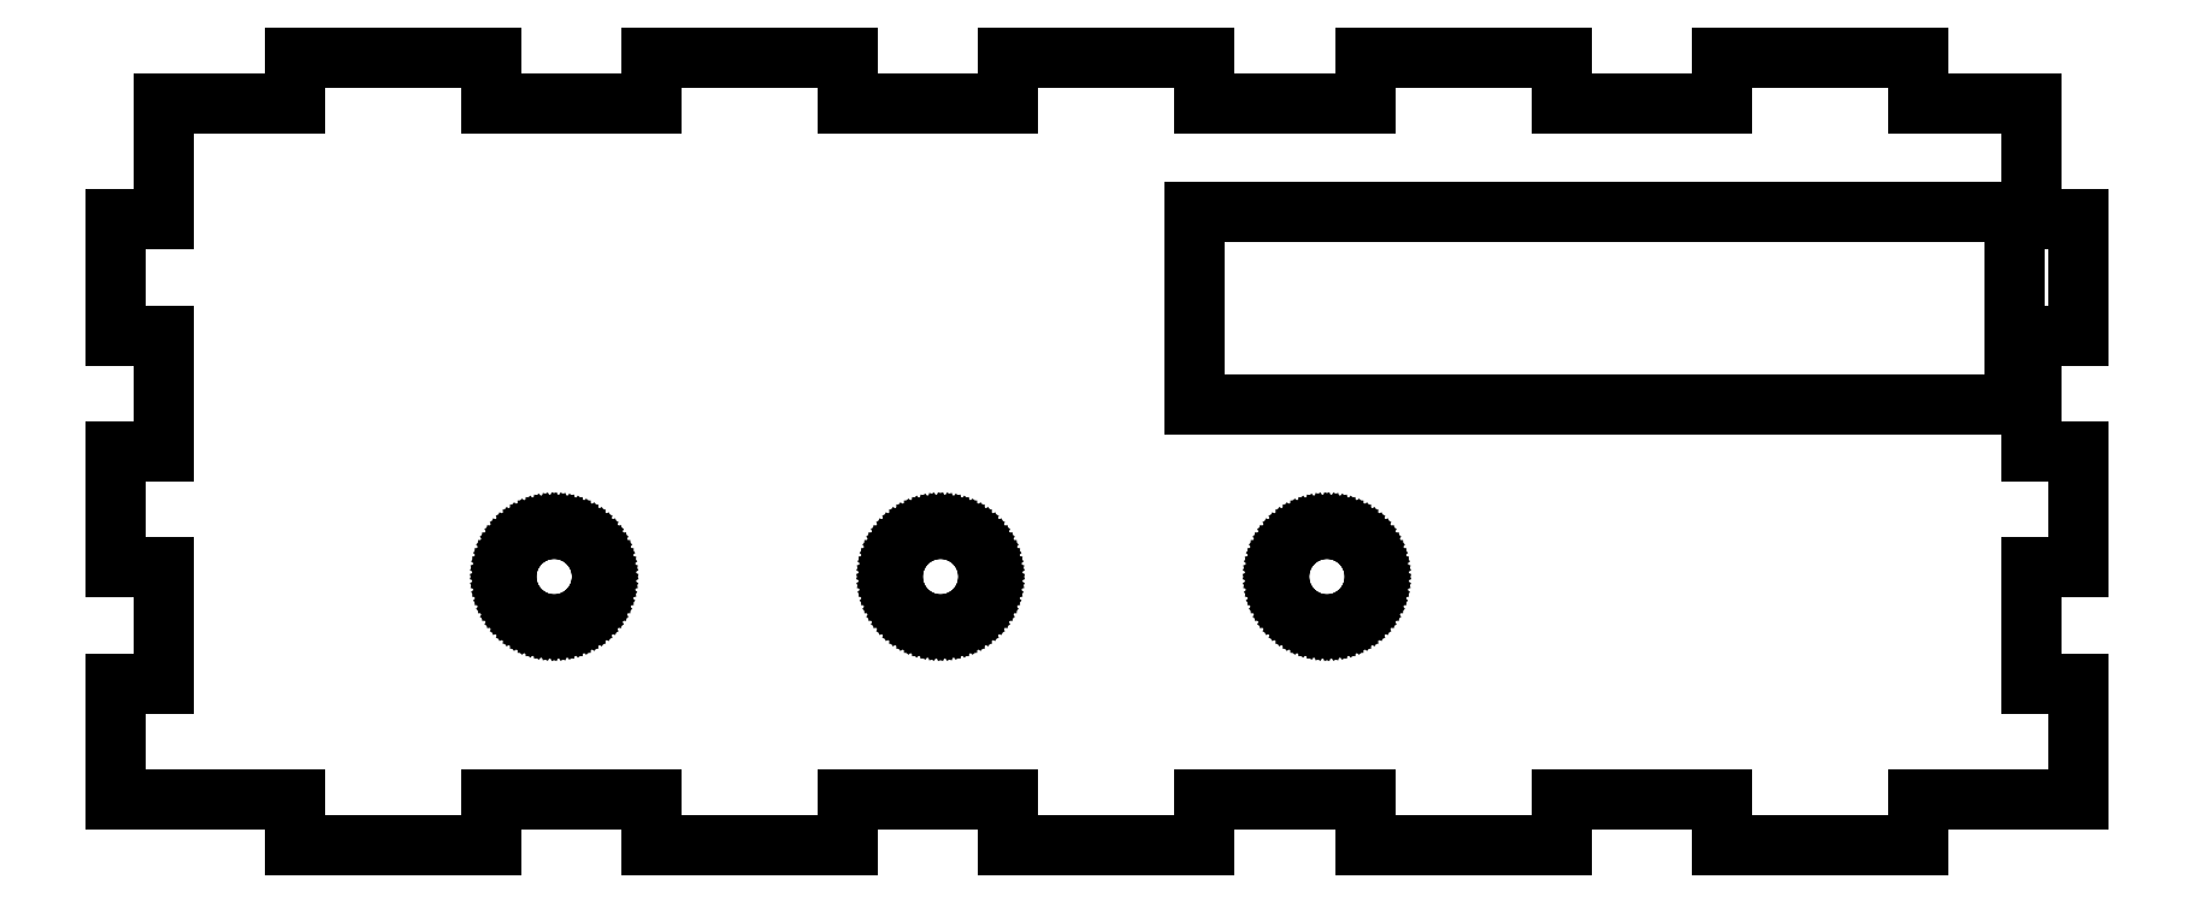
<metadata>
{"format":"dxf","ext":"dxf","renderer":"ezdxf+matplotlib","layout":"modelspace","background":"white","min_lineweight":24,"dpi":150}
</metadata>
<code>
0
SECTION
2
ENTITIES
0
LINE
8
0
10
20.75
20
-8
11
31.14
21
-8
0
LINE
8
0
10
31.14
20
-8
11
31.14
21
-11
0
LINE
8
0
10
31.14
20
-11
11
43.84
21
-11
0
LINE
8
0
10
43.84
20
-11
11
43.84
21
-8
0
LINE
8
0
10
43.84
20
-8
11
54.23
21
-8
0
LINE
8
0
10
54.23
20
-8
11
54.23
21
-11
0
LINE
8
0
10
54.23
20
-11
11
66.93
21
-11
0
LINE
8
0
10
66.93
20
-11
11
66.93
21
-8
0
LINE
8
0
10
66.93
20
-8
11
77.32
21
-8
0
LINE
8
0
10
77.32
20
-8
11
77.32
21
-11
0
LINE
8
0
10
77.32
20
-11
11
90.02
21
-11
0
LINE
8
0
10
90.02
20
-11
11
90.02
21
-8
0
LINE
8
0
10
90.02
20
-8
11
100.4
21
-8
0
LINE
8
0
10
100.4
20
-8
11
100.4
21
-11
0
LINE
8
0
10
100.4
20
-11
11
113.1
21
-11
0
LINE
8
0
10
113.1
20
-11
11
113.1
21
-8
0
LINE
8
0
10
113.1
20
-8
11
123.5
21
-8
0
LINE
8
0
10
123.5
20
-8
11
123.5
21
-0.5
0
LINE
8
0
10
123.5
20
-0.5
11
120.4
21
-0.5
0
LINE
8
0
10
120.4
20
-0.5
11
120.4
21
7
0
LINE
8
0
10
120.4
20
7
11
123.5
21
7
0
LINE
8
0
10
123.5
20
7
11
123.5
21
14.5
0
LINE
8
0
10
123.5
20
14.5
11
120.4
21
14.5
0
LINE
8
0
10
120.4
20
14.5
11
120.4
21
22
0
LINE
8
0
10
120.4
20
22
11
123.5
21
22
0
LINE
8
0
10
123.5
20
22
11
123.5
21
29.5
0
LINE
8
0
10
123.5
20
29.5
11
120.4
21
29.5
0
LINE
8
0
10
120.4
20
29.5
11
120.4
21
37
0
LINE
8
0
10
120.4
20
37
11
113.1
21
37
0
LINE
8
0
10
113.1
20
37
11
113.1
21
40
0
LINE
8
0
10
113.1
20
40
11
100.4
21
40
0
LINE
8
0
10
100.4
20
40
11
100.4
21
37
0
LINE
8
0
10
100.4
20
37
11
90.02
21
37
0
LINE
8
0
10
90.02
20
37
11
90.02
21
40
0
LINE
8
0
10
90.02
20
40
11
77.32
21
40
0
LINE
8
0
10
77.32
20
40
11
77.32
21
37
0
LINE
8
0
10
77.32
20
37
11
66.93
21
37
0
LINE
8
0
10
66.93
20
37
11
66.93
21
40
0
LINE
8
0
10
66.93
20
40
11
54.23
21
40
0
LINE
8
0
10
54.23
20
40
11
54.23
21
37
0
LINE
8
0
10
54.23
20
37
11
43.84
21
37
0
LINE
8
0
10
43.84
20
37
11
43.84
21
40
0
LINE
8
0
10
43.84
20
40
11
31.14
21
40
0
LINE
8
0
10
31.14
20
40
11
31.14
21
37
0
LINE
8
0
10
31.14
20
37
11
20.75
21
37
0
LINE
8
0
10
20.75
20
37
11
20.75
21
40
0
LINE
8
0
10
20.75
20
40
11
8.045
21
40
0
LINE
8
0
10
8.045
20
40
11
8.045
21
37
0
LINE
8
0
10
8.045
20
37
11
-0.4
21
37
0
LINE
8
0
10
-0.4
20
37
11
-0.4
21
29.5
0
LINE
8
0
10
-0.4
20
29.5
11
-3.5
21
29.5
0
LINE
8
0
10
-3.5
20
29.5
11
-3.5
21
22
0
LINE
8
0
10
-3.5
20
22
11
-0.4
21
22
0
LINE
8
0
10
-0.4
20
22
11
-0.4
21
14.5
0
LINE
8
0
10
-0.4
20
14.5
11
-3.5
21
14.5
0
LINE
8
0
10
-3.5
20
14.5
11
-3.5
21
7
0
LINE
8
0
10
-3.5
20
7
11
-0.4
21
7
0
LINE
8
0
10
-0.4
20
7
11
-0.4
21
-0.5
0
LINE
8
0
10
-0.4
20
-0.5
11
-3.5
21
-0.5
0
LINE
8
0
10
-3.5
20
-0.5
11
-3.5
21
-8
0
LINE
8
0
10
-3.5
20
-8
11
8.045
21
-8
0
LINE
8
0
10
8.045
20
-8
11
8.045
21
-11
0
LINE
8
0
10
8.045
20
-11
11
20.75
21
-11
0
LINE
8
0
10
20.75
20
-11
11
20.75
21
-8
0
LINE
8
0
10
66.29
20
17.5
11
66.29
21
30
0
LINE
8
0
10
66.29
20
30
11
119.3
21
30
0
LINE
8
0
10
119.3
20
30
11
119.3
21
17.5
0
LINE
8
0
10
119.3
20
17.5
11
66.29
21
17.5
0
LINE
8
0
10
24.52
20
3.317
11
24.2
21
3.368
0
LINE
8
0
10
24.2
20
3.368
11
23.88
21
3.452
0
LINE
8
0
10
23.88
20
3.452
11
23.58
21
3.568
0
LINE
8
0
10
23.58
20
3.568
11
23.29
21
3.715
0
LINE
8
0
10
23.29
20
3.715
11
23.02
21
3.892
0
LINE
8
0
10
23.02
20
3.892
11
22.77
21
4.096
0
LINE
8
0
10
22.77
20
4.096
11
22.54
21
4.326
0
LINE
8
0
10
22.54
20
4.326
11
22.33
21
4.578
0
LINE
8
0
10
22.33
20
4.578
11
22.16
21
4.85
0
LINE
8
0
10
22.16
20
4.85
11
22.01
21
5.139
0
LINE
8
0
10
22.01
20
5.139
11
21.89
21
5.442
0
LINE
8
0
10
21.89
20
5.442
11
21.81
21
5.755
0
LINE
8
0
10
21.81
20
5.755
11
21.76
21
6.076
0
LINE
8
0
10
21.76
20
6.076
11
21.74
21
6.4
0
LINE
8
0
10
21.74
20
6.4
11
21.76
21
6.724
0
LINE
8
0
10
21.76
20
6.724
11
21.81
21
7.045
0
LINE
8
0
10
21.81
20
7.045
11
21.89
21
7.358
0
LINE
8
0
10
21.89
20
7.358
11
22.01
21
7.661
0
LINE
8
0
10
22.01
20
7.661
11
22.16
21
7.95
0
LINE
8
0
10
22.16
20
7.95
11
22.33
21
8.222
0
LINE
8
0
10
22.33
20
8.222
11
22.54
21
8.474
0
LINE
8
0
10
22.54
20
8.474
11
22.77
21
8.704
0
LINE
8
0
10
22.77
20
8.704
11
23.02
21
8.908
0
LINE
8
0
10
23.02
20
8.908
11
23.29
21
9.085
0
LINE
8
0
10
23.29
20
9.085
11
23.58
21
9.232
0
LINE
8
0
10
23.58
20
9.232
11
23.88
21
9.348
0
LINE
8
0
10
23.88
20
9.348
11
24.2
21
9.432
0
LINE
8
0
10
24.2
20
9.432
11
24.52
21
9.483
0
LINE
8
0
10
24.52
20
9.483
11
24.84
21
9.5
0
LINE
8
0
10
24.84
20
9.5
11
25.16
21
9.483
0
LINE
8
0
10
25.16
20
9.483
11
25.48
21
9.432
0
LINE
8
0
10
25.48
20
9.432
11
25.8
21
9.348
0
LINE
8
0
10
25.8
20
9.348
11
26.1
21
9.232
0
LINE
8
0
10
26.1
20
9.232
11
26.39
21
9.085
0
LINE
8
0
10
26.39
20
9.085
11
26.66
21
8.908
0
LINE
8
0
10
26.66
20
8.908
11
26.91
21
8.704
0
LINE
8
0
10
26.91
20
8.704
11
27.14
21
8.474
0
LINE
8
0
10
27.14
20
8.474
11
27.35
21
8.222
0
LINE
8
0
10
27.35
20
8.222
11
27.52
21
7.95
0
LINE
8
0
10
27.52
20
7.95
11
27.67
21
7.661
0
LINE
8
0
10
27.67
20
7.661
11
27.79
21
7.358
0
LINE
8
0
10
27.79
20
7.358
11
27.87
21
7.045
0
LINE
8
0
10
27.87
20
7.045
11
27.92
21
6.724
0
LINE
8
0
10
27.92
20
6.724
11
27.94
21
6.4
0
LINE
8
0
10
27.94
20
6.4
11
27.92
21
6.076
0
LINE
8
0
10
27.92
20
6.076
11
27.87
21
5.755
0
LINE
8
0
10
27.87
20
5.755
11
27.79
21
5.442
0
LINE
8
0
10
27.79
20
5.442
11
27.67
21
5.139
0
LINE
8
0
10
27.67
20
5.139
11
27.52
21
4.85
0
LINE
8
0
10
27.52
20
4.85
11
27.35
21
4.578
0
LINE
8
0
10
27.35
20
4.578
11
27.14
21
4.326
0
LINE
8
0
10
27.14
20
4.326
11
26.91
21
4.096
0
LINE
8
0
10
26.91
20
4.096
11
26.66
21
3.892
0
LINE
8
0
10
26.66
20
3.892
11
26.39
21
3.715
0
LINE
8
0
10
26.39
20
3.715
11
26.1
21
3.568
0
LINE
8
0
10
26.1
20
3.568
11
25.8
21
3.452
0
LINE
8
0
10
25.8
20
3.452
11
25.48
21
3.368
0
LINE
8
0
10
25.48
20
3.368
11
25.16
21
3.317
0
LINE
8
0
10
25.16
20
3.317
11
24.84
21
3.3
0
LINE
8
0
10
24.84
20
3.3
11
24.52
21
3.317
0
LINE
8
0
10
49.52
20
3.317
11
49.2
21
3.368
0
LINE
8
0
10
49.2
20
3.368
11
48.88
21
3.452
0
LINE
8
0
10
48.88
20
3.452
11
48.58
21
3.568
0
LINE
8
0
10
48.58
20
3.568
11
48.29
21
3.715
0
LINE
8
0
10
48.29
20
3.715
11
48.02
21
3.892
0
LINE
8
0
10
48.02
20
3.892
11
47.77
21
4.096
0
LINE
8
0
10
47.77
20
4.096
11
47.54
21
4.326
0
LINE
8
0
10
47.54
20
4.326
11
47.33
21
4.578
0
LINE
8
0
10
47.33
20
4.578
11
47.16
21
4.85
0
LINE
8
0
10
47.16
20
4.85
11
47.01
21
5.139
0
LINE
8
0
10
47.01
20
5.139
11
46.89
21
5.442
0
LINE
8
0
10
46.89
20
5.442
11
46.81
21
5.755
0
LINE
8
0
10
46.81
20
5.755
11
46.76
21
6.076
0
LINE
8
0
10
46.76
20
6.076
11
46.74
21
6.4
0
LINE
8
0
10
46.74
20
6.4
11
46.76
21
6.724
0
LINE
8
0
10
46.76
20
6.724
11
46.81
21
7.045
0
LINE
8
0
10
46.81
20
7.045
11
46.89
21
7.358
0
LINE
8
0
10
46.89
20
7.358
11
47.01
21
7.661
0
LINE
8
0
10
47.01
20
7.661
11
47.16
21
7.95
0
LINE
8
0
10
47.16
20
7.95
11
47.33
21
8.222
0
LINE
8
0
10
47.33
20
8.222
11
47.54
21
8.474
0
LINE
8
0
10
47.54
20
8.474
11
47.77
21
8.704
0
LINE
8
0
10
47.77
20
8.704
11
48.02
21
8.908
0
LINE
8
0
10
48.02
20
8.908
11
48.29
21
9.085
0
LINE
8
0
10
48.29
20
9.085
11
48.58
21
9.232
0
LINE
8
0
10
48.58
20
9.232
11
48.88
21
9.348
0
LINE
8
0
10
48.88
20
9.348
11
49.2
21
9.432
0
LINE
8
0
10
49.2
20
9.432
11
49.52
21
9.483
0
LINE
8
0
10
49.52
20
9.483
11
49.84
21
9.5
0
LINE
8
0
10
49.84
20
9.5
11
50.16
21
9.483
0
LINE
8
0
10
50.16
20
9.483
11
50.48
21
9.432
0
LINE
8
0
10
50.48
20
9.432
11
50.8
21
9.348
0
LINE
8
0
10
50.8
20
9.348
11
51.1
21
9.232
0
LINE
8
0
10
51.1
20
9.232
11
51.39
21
9.085
0
LINE
8
0
10
51.39
20
9.085
11
51.66
21
8.908
0
LINE
8
0
10
51.66
20
8.908
11
51.91
21
8.704
0
LINE
8
0
10
51.91
20
8.704
11
52.14
21
8.474
0
LINE
8
0
10
52.14
20
8.474
11
52.35
21
8.222
0
LINE
8
0
10
52.35
20
8.222
11
52.52
21
7.95
0
LINE
8
0
10
52.52
20
7.95
11
52.67
21
7.661
0
LINE
8
0
10
52.67
20
7.661
11
52.79
21
7.358
0
LINE
8
0
10
52.79
20
7.358
11
52.87
21
7.045
0
LINE
8
0
10
52.87
20
7.045
11
52.92
21
6.724
0
LINE
8
0
10
52.92
20
6.724
11
52.94
21
6.4
0
LINE
8
0
10
52.94
20
6.4
11
52.92
21
6.076
0
LINE
8
0
10
52.92
20
6.076
11
52.87
21
5.755
0
LINE
8
0
10
52.87
20
5.755
11
52.79
21
5.442
0
LINE
8
0
10
52.79
20
5.442
11
52.67
21
5.139
0
LINE
8
0
10
52.67
20
5.139
11
52.52
21
4.85
0
LINE
8
0
10
52.52
20
4.85
11
52.35
21
4.578
0
LINE
8
0
10
52.35
20
4.578
11
52.14
21
4.326
0
LINE
8
0
10
52.14
20
4.326
11
51.91
21
4.096
0
LINE
8
0
10
51.91
20
4.096
11
51.66
21
3.892
0
LINE
8
0
10
51.66
20
3.892
11
51.39
21
3.715
0
LINE
8
0
10
51.39
20
3.715
11
51.1
21
3.568
0
LINE
8
0
10
51.1
20
3.568
11
50.8
21
3.452
0
LINE
8
0
10
50.8
20
3.452
11
50.48
21
3.368
0
LINE
8
0
10
50.48
20
3.368
11
50.16
21
3.317
0
LINE
8
0
10
50.16
20
3.317
11
49.84
21
3.3
0
LINE
8
0
10
49.84
20
3.3
11
49.52
21
3.317
0
LINE
8
0
10
74.52
20
3.317
11
74.2
21
3.368
0
LINE
8
0
10
74.2
20
3.368
11
73.88
21
3.452
0
LINE
8
0
10
73.88
20
3.452
11
73.58
21
3.568
0
LINE
8
0
10
73.58
20
3.568
11
73.29
21
3.715
0
LINE
8
0
10
73.29
20
3.715
11
73.02
21
3.892
0
LINE
8
0
10
73.02
20
3.892
11
72.77
21
4.096
0
LINE
8
0
10
72.77
20
4.096
11
72.54
21
4.326
0
LINE
8
0
10
72.54
20
4.326
11
72.33
21
4.578
0
LINE
8
0
10
72.33
20
4.578
11
72.16
21
4.85
0
LINE
8
0
10
72.16
20
4.85
11
72.01
21
5.139
0
LINE
8
0
10
72.01
20
5.139
11
71.89
21
5.442
0
LINE
8
0
10
71.89
20
5.442
11
71.81
21
5.755
0
LINE
8
0
10
71.81
20
5.755
11
71.76
21
6.076
0
LINE
8
0
10
71.76
20
6.076
11
71.74
21
6.4
0
LINE
8
0
10
71.74
20
6.4
11
71.76
21
6.724
0
LINE
8
0
10
71.76
20
6.724
11
71.81
21
7.045
0
LINE
8
0
10
71.81
20
7.045
11
71.89
21
7.358
0
LINE
8
0
10
71.89
20
7.358
11
72.01
21
7.661
0
LINE
8
0
10
72.01
20
7.661
11
72.16
21
7.95
0
LINE
8
0
10
72.16
20
7.95
11
72.33
21
8.222
0
LINE
8
0
10
72.33
20
8.222
11
72.54
21
8.474
0
LINE
8
0
10
72.54
20
8.474
11
72.77
21
8.704
0
LINE
8
0
10
72.77
20
8.704
11
73.02
21
8.908
0
LINE
8
0
10
73.02
20
8.908
11
73.29
21
9.085
0
LINE
8
0
10
73.29
20
9.085
11
73.58
21
9.232
0
LINE
8
0
10
73.58
20
9.232
11
73.88
21
9.348
0
LINE
8
0
10
73.88
20
9.348
11
74.2
21
9.432
0
LINE
8
0
10
74.2
20
9.432
11
74.52
21
9.483
0
LINE
8
0
10
74.52
20
9.483
11
74.84
21
9.5
0
LINE
8
0
10
74.84
20
9.5
11
75.16
21
9.483
0
LINE
8
0
10
75.16
20
9.483
11
75.48
21
9.432
0
LINE
8
0
10
75.48
20
9.432
11
75.8
21
9.348
0
LINE
8
0
10
75.8
20
9.348
11
76.1
21
9.232
0
LINE
8
0
10
76.1
20
9.232
11
76.39
21
9.085
0
LINE
8
0
10
76.39
20
9.085
11
76.66
21
8.908
0
LINE
8
0
10
76.66
20
8.908
11
76.91
21
8.704
0
LINE
8
0
10
76.91
20
8.704
11
77.14
21
8.474
0
LINE
8
0
10
77.14
20
8.474
11
77.35
21
8.222
0
LINE
8
0
10
77.35
20
8.222
11
77.52
21
7.95
0
LINE
8
0
10
77.52
20
7.95
11
77.67
21
7.661
0
LINE
8
0
10
77.67
20
7.661
11
77.79
21
7.358
0
LINE
8
0
10
77.79
20
7.358
11
77.87
21
7.045
0
LINE
8
0
10
77.87
20
7.045
11
77.92
21
6.724
0
LINE
8
0
10
77.92
20
6.724
11
77.94
21
6.4
0
LINE
8
0
10
77.94
20
6.4
11
77.92
21
6.076
0
LINE
8
0
10
77.92
20
6.076
11
77.87
21
5.755
0
LINE
8
0
10
77.87
20
5.755
11
77.79
21
5.442
0
LINE
8
0
10
77.79
20
5.442
11
77.67
21
5.139
0
LINE
8
0
10
77.67
20
5.139
11
77.52
21
4.85
0
LINE
8
0
10
77.52
20
4.85
11
77.35
21
4.578
0
LINE
8
0
10
77.35
20
4.578
11
77.14
21
4.326
0
LINE
8
0
10
77.14
20
4.326
11
76.91
21
4.096
0
LINE
8
0
10
76.91
20
4.096
11
76.66
21
3.892
0
LINE
8
0
10
76.66
20
3.892
11
76.39
21
3.715
0
LINE
8
0
10
76.39
20
3.715
11
76.1
21
3.568
0
LINE
8
0
10
76.1
20
3.568
11
75.8
21
3.452
0
LINE
8
0
10
75.8
20
3.452
11
75.48
21
3.368
0
LINE
8
0
10
75.48
20
3.368
11
75.16
21
3.317
0
LINE
8
0
10
75.16
20
3.317
11
74.84
21
3.3
0
LINE
8
0
10
74.84
20
3.3
11
74.52
21
3.317
0
ENDSEC
0
EOF

</code>
